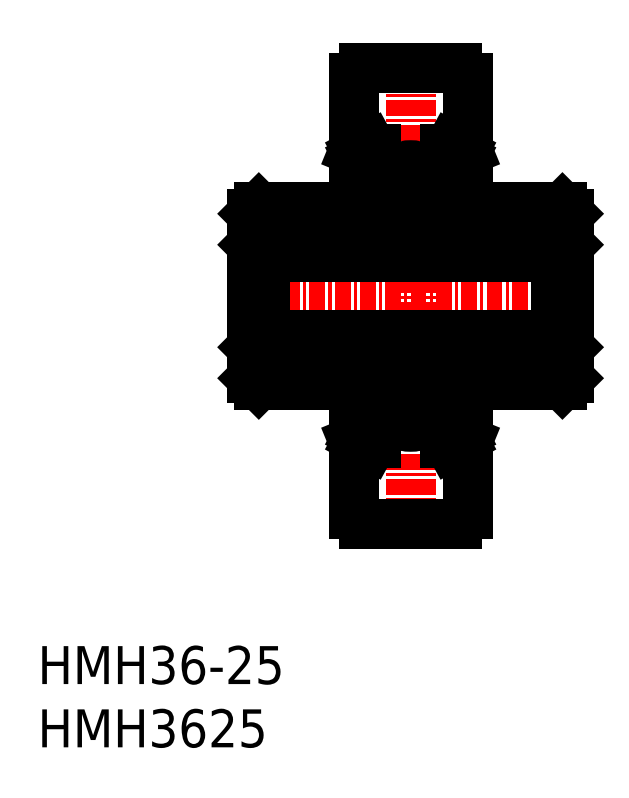
<metadata>
{"format":"dxf","ext":"dxf","renderer":"ezdxf+matplotlib","layout":"modelspace","background":"white","min_lineweight":24,"dpi":150}
</metadata>
<code>
0
SECTION
2
ENTITIES
0
TEXT
8
0
10
47.16
20
39.82
30
0
40
3
1
HMH36-25
11
47.16
21
41.32
31
0
73
     2
0
TEXT
8
0
10
47.16
20
34.82
30
0
40
3
1
HMH3625
11
47.16
21
36.32
31
0
73
     2
0
LINE
8
CENTER
10
73.42
20
62.19
30
0
11
79.87
21
62.19
31
0
0
LINE
8
CENTER
10
76.64
20
90
30
0
11
76.64
21
51
31
0
0
LINE
8
CENTER
10
73.42
20
78.8
30
0
11
79.87
21
78.8
31
0
0
LINE
8
CENTER
10
62.64
20
70.5
30
0
11
90.64
21
70.5
31
0
0
ARC
8
0
10
79.76
20
53.88
30
0
40
1.5
50
292.8
51
337.2
0
ARC
8
0
10
73.52
20
53.88
30
0
40
1.5
50
202.8
51
247.2
0
ARC
8
0
10
73.52
20
87.11
30
0
40
1.5
50
112.8
51
157.2
0
ARC
8
0
10
79.76
20
87.11
30
0
40
1.5
50
22.84
51
67.16
0
LINE
8
0
10
64.14
20
74.55
30
0
11
64.14
21
66.45
31
0
0
LINE
8
0
10
65.14
20
73.55
30
0
11
65.14
21
67.45
31
0
0
LINE
8
0
10
88.14
20
73.55
30
0
11
88.14
21
67.45
31
0
0
LINE
8
0
10
89.14
20
74.55
30
0
11
89.14
21
66.45
31
0
0
LINE
8
0
10
65.14
20
67.45
30
0
11
64.14
21
66.45
31
0
0
LINE
8
0
10
64.14
20
66.45
30
0
11
64.14
21
64
31
0
0
LINE
8
0
10
64.14
20
74.55
30
0
11
65.14
21
73.55
31
0
0
LINE
8
0
10
88.14
20
67.45
30
0
11
89.14
21
66.45
31
0
0
LINE
8
0
10
89.14
20
66.45
30
0
11
89.14
21
64
31
0
0
LINE
8
0
10
89.14
20
74.55
30
0
11
88.14
21
73.55
31
0
0
LINE
8
0
10
78.2
20
63.5
30
0
11
88.64
21
63.5
31
0
0
LINE
8
0
10
80.34
20
52.5
30
0
11
72.94
21
52.5
31
0
0
CIRCLE
8
0
10
76.64
20
62.19
30
0
40
2.034
0
LINE
8
0
10
80.74
20
63.36
30
0
11
80.2
21
63.36
31
0
0
LINE
8
0
10
78.28
20
60.98
30
0
11
79.08
21
60.98
31
0
0
LINE
8
0
10
78.42
20
63.18
30
0
11
79.17
21
63.18
31
0
0
ARC
8
0
10
76.64
20
62.19
30
0
40
2.718
50
333.6
51
21.29
0
LINE
8
0
10
79.36
20
60.08
30
0
11
79.36
21
63.5
31
0
0
LINE
8
0
10
79.36
20
60.08
30
0
11
79.36
21
58.91
31
0
0
LINE
8
0
10
79.8
20
58.65
30
0
11
80.74
21
59.16
31
0
0
ARC
8
0
10
79.66
20
58.91
30
0
40
0.3
50
180
51
298.5
0
LINE
8
0
10
80.74
20
59.16
30
0
11
81.14
21
59
31
0
0
LINE
8
0
10
77.94
20
60.62
30
0
11
79.36
21
60.62
31
0
0
LINE
8
0
10
79.52
20
60.09
30
0
11
80.04
21
60.38
31
0
0
LINE
8
0
10
79.7
20
59.75
30
0
11
79.7
21
58.98
31
0
0
LINE
8
0
10
79.7
20
59.75
30
0
11
80.58
21
60.23
31
0
0
LINE
8
0
10
79.7
20
58.98
30
0
11
80.74
21
59.55
31
0
0
LINE
8
0
10
80.74
20
59.55
30
0
11
80.74
21
59.16
31
0
0
ARC
8
0
10
80.44
20
60.49
30
0
40
0.3
50
298.5
51
0
0
LINE
8
0
10
80.74
20
63.36
30
0
11
80.74
21
60.49
31
0
0
ARC
8
0
10
79.66
20
59.83
30
0
40
0.3
50
118.5
51
180
0
ARC
8
0
10
79.65
20
60.76
30
0
40
0.5522
50
315.7
51
0.7911
0
LINE
8
0
10
80.2
20
63.36
30
0
11
80.2
21
60.77
31
0
0
LINE
8
0
10
73.08
20
63.36
30
0
11
73.08
21
60.77
31
0
0
ARC
8
0
10
73.64
20
60.76
30
0
40
0.5522
50
179.2
51
224.3
0
ARC
8
0
10
73.62
20
59.83
30
0
40
0.3
50
0
51
61.49
0
LINE
8
0
10
72.54
20
63.36
30
0
11
72.54
21
60.49
31
0
0
ARC
8
0
10
72.84
20
60.49
30
0
40
0.3
50
180
51
241.5
0
LINE
8
0
10
72.54
20
59.55
30
0
11
72.54
21
59.16
31
0
0
LINE
8
0
10
73.59
20
58.98
30
0
11
72.54
21
59.55
31
0
0
LINE
8
0
10
73.59
20
59.75
30
0
11
72.7
21
60.23
31
0
0
LINE
8
0
10
73.59
20
59.75
30
0
11
73.59
21
58.98
31
0
0
LINE
8
0
10
73.77
20
60.09
30
0
11
73.24
21
60.38
31
0
0
LINE
8
0
10
75.35
20
60.62
30
0
11
73.92
21
60.62
31
0
0
LINE
8
0
10
72.54
20
59.16
30
0
11
72.14
21
59
31
0
0
ARC
8
0
10
73.62
20
58.91
30
0
40
0.3
50
241.5
51
0
0
LINE
8
0
10
73.48
20
58.65
30
0
11
72.54
21
59.16
31
0
0
LINE
8
0
10
73.92
20
60.08
30
0
11
73.92
21
58.91
31
0
0
LINE
8
0
10
73.92
20
60.08
30
0
11
73.92
21
63.5
31
0
0
ARC
8
0
10
76.64
20
62.19
30
0
40
2.718
50
158.7
51
206.4
0
LINE
8
0
10
74.86
20
63.18
30
0
11
74.11
21
63.18
31
0
0
LINE
8
0
10
75.01
20
60.98
30
0
11
74.21
21
60.98
31
0
0
LINE
8
0
10
72.54
20
63.36
30
0
11
73.08
21
63.36
31
0
0
LINE
8
0
10
72.14
20
63.5
30
0
11
72.14
21
53.3
31
0
0
LINE
8
0
10
81.14
20
63.5
30
0
11
81.14
21
53.3
31
0
0
LINE
8
0
10
72.54
20
77.64
30
0
11
73.08
21
77.64
31
0
0
LINE
8
0
10
75.01
20
80.01
30
0
11
74.21
21
80.01
31
0
0
LINE
8
0
10
74.86
20
77.81
30
0
11
74.11
21
77.81
31
0
0
ARC
8
0
10
76.64
20
78.8
30
0
40
2.718
50
153.6
51
201.3
0
LINE
8
0
10
73.92
20
80.91
30
0
11
73.92
21
77.5
31
0
0
LINE
8
0
10
73.92
20
80.91
30
0
11
73.92
21
82.08
31
0
0
LINE
8
0
10
73.48
20
82.34
30
0
11
72.54
21
81.83
31
0
0
ARC
8
0
10
73.62
20
82.08
30
0
40
0.3
50
0
51
118.5
0
LINE
8
0
10
72.54
20
81.83
30
0
11
72.14
21
82
31
0
0
LINE
8
0
10
75.35
20
80.37
30
0
11
73.92
21
80.37
31
0
0
LINE
8
0
10
73.77
20
80.9
30
0
11
73.24
21
80.62
31
0
0
LINE
8
0
10
73.59
20
81.25
30
0
11
73.59
21
82.01
31
0
0
LINE
8
0
10
73.59
20
81.25
30
0
11
72.7
21
80.77
31
0
0
LINE
8
0
10
73.59
20
82.01
30
0
11
72.54
21
81.45
31
0
0
LINE
8
0
10
72.54
20
81.45
30
0
11
72.54
21
81.83
31
0
0
ARC
8
0
10
72.84
20
80.5
30
0
40
0.3
50
118.5
51
180
0
LINE
8
0
10
72.54
20
77.64
30
0
11
72.54
21
80.5
31
0
0
ARC
8
0
10
73.62
20
81.17
30
0
40
0.3
50
298.5
51
0
0
ARC
8
0
10
73.64
20
80.23
30
0
40
0.5522
50
135.7
51
180.8
0
LINE
8
0
10
73.08
20
77.64
30
0
11
73.08
21
80.22
31
0
0
LINE
8
0
10
77.94
20
80.37
30
0
11
79.36
21
80.37
31
0
0
LINE
8
0
10
78.42
20
77.81
30
0
11
79.17
21
77.81
31
0
0
LINE
8
0
10
78.28
20
80.01
30
0
11
79.08
21
80.01
31
0
0
ARC
8
0
10
76.64
20
78.8
30
0
40
2.718
50
338.7
51
26.42
0
LINE
8
0
10
80.74
20
77.64
30
0
11
80.2
21
77.64
31
0
0
ARC
8
0
10
80.44
20
80.5
30
0
40
0.3
50
0
51
61.49
0
LINE
8
0
10
80.74
20
81.45
30
0
11
80.74
21
81.83
31
0
0
ARC
8
0
10
79.65
20
80.23
30
0
40
0.5522
50
359.2
51
44.28
0
LINE
8
0
10
79.36
20
80.91
30
0
11
79.36
21
77.5
31
0
0
ARC
8
0
10
79.66
20
81.17
30
0
40
0.3
50
180
51
241.5
0
LINE
8
0
10
79.52
20
80.9
30
0
11
80.04
21
80.62
31
0
0
LINE
8
0
10
79.7
20
81.25
30
0
11
80.58
21
80.77
31
0
0
ARC
8
0
10
79.66
20
82.08
30
0
40
0.3
50
61.49
51
180
0
LINE
8
0
10
79.7
20
81.25
30
0
11
79.7
21
82.01
31
0
0
LINE
8
0
10
79.7
20
82.01
30
0
11
80.74
21
81.45
31
0
0
LINE
8
0
10
80.74
20
81.83
30
0
11
81.14
21
82
31
0
0
LINE
8
0
10
79.8
20
82.34
30
0
11
80.74
21
81.83
31
0
0
LINE
8
0
10
79.36
20
80.91
30
0
11
79.36
21
82.08
31
0
0
LINE
8
0
10
80.2
20
77.64
30
0
11
80.2
21
80.22
31
0
0
LINE
8
0
10
80.74
20
77.64
30
0
11
80.74
21
80.5
31
0
0
LINE
8
0
10
78.2
20
77.5
30
0
11
88.64
21
77.5
31
0
0
CIRCLE
8
0
10
76.64
20
78.8
30
0
40
2.034
0
LINE
8
0
10
80.34
20
88.5
30
0
11
72.94
21
88.5
31
0
0
LINE
8
0
10
72.14
20
77.5
30
0
11
72.14
21
87.7
31
0
0
LINE
8
0
10
81.14
20
77.5
30
0
11
81.14
21
87.7
31
0
0
LINE
8
0
10
88.14
20
67.45
30
0
11
65.14
21
67.45
31
0
0
LINE
8
0
10
88.14
20
73.55
30
0
11
65.14
21
73.55
31
0
0
LINE
8
0
10
88.64
20
63.5
30
0
11
89.14
21
64
31
0
0
LINE
8
0
10
88.64
20
77.5
30
0
11
89.14
21
77
31
0
0
LINE
8
0
10
64.14
20
64
30
0
11
64.64
21
63.5
31
0
0
LINE
8
0
10
64.64
20
77.5
30
0
11
64.14
21
77
31
0
0
LINE
8
0
10
64.14
20
77
30
0
11
64.14
21
74.55
31
0
0
LINE
8
0
10
89.14
20
77
30
0
11
89.14
21
74.55
31
0
0
LINE
8
0
10
64.64
20
63.5
30
0
11
75.08
21
63.5
31
0
0
LINE
8
0
10
64.64
20
77.5
30
0
11
75.08
21
77.5
31
0
0
ENDSEC
0
EOF

</code>
